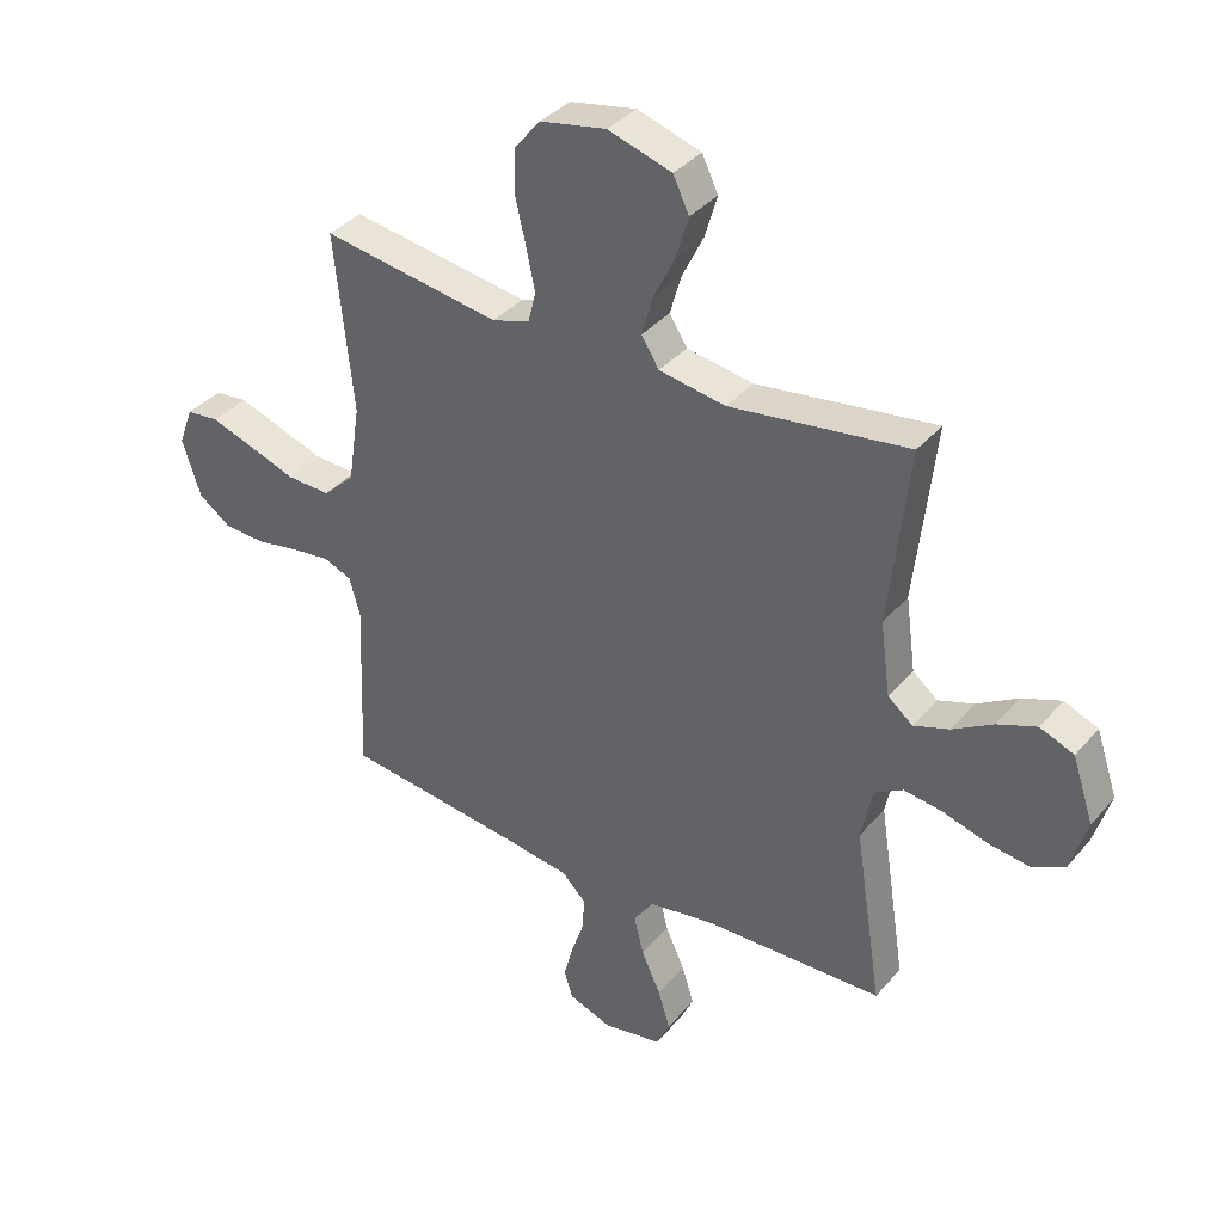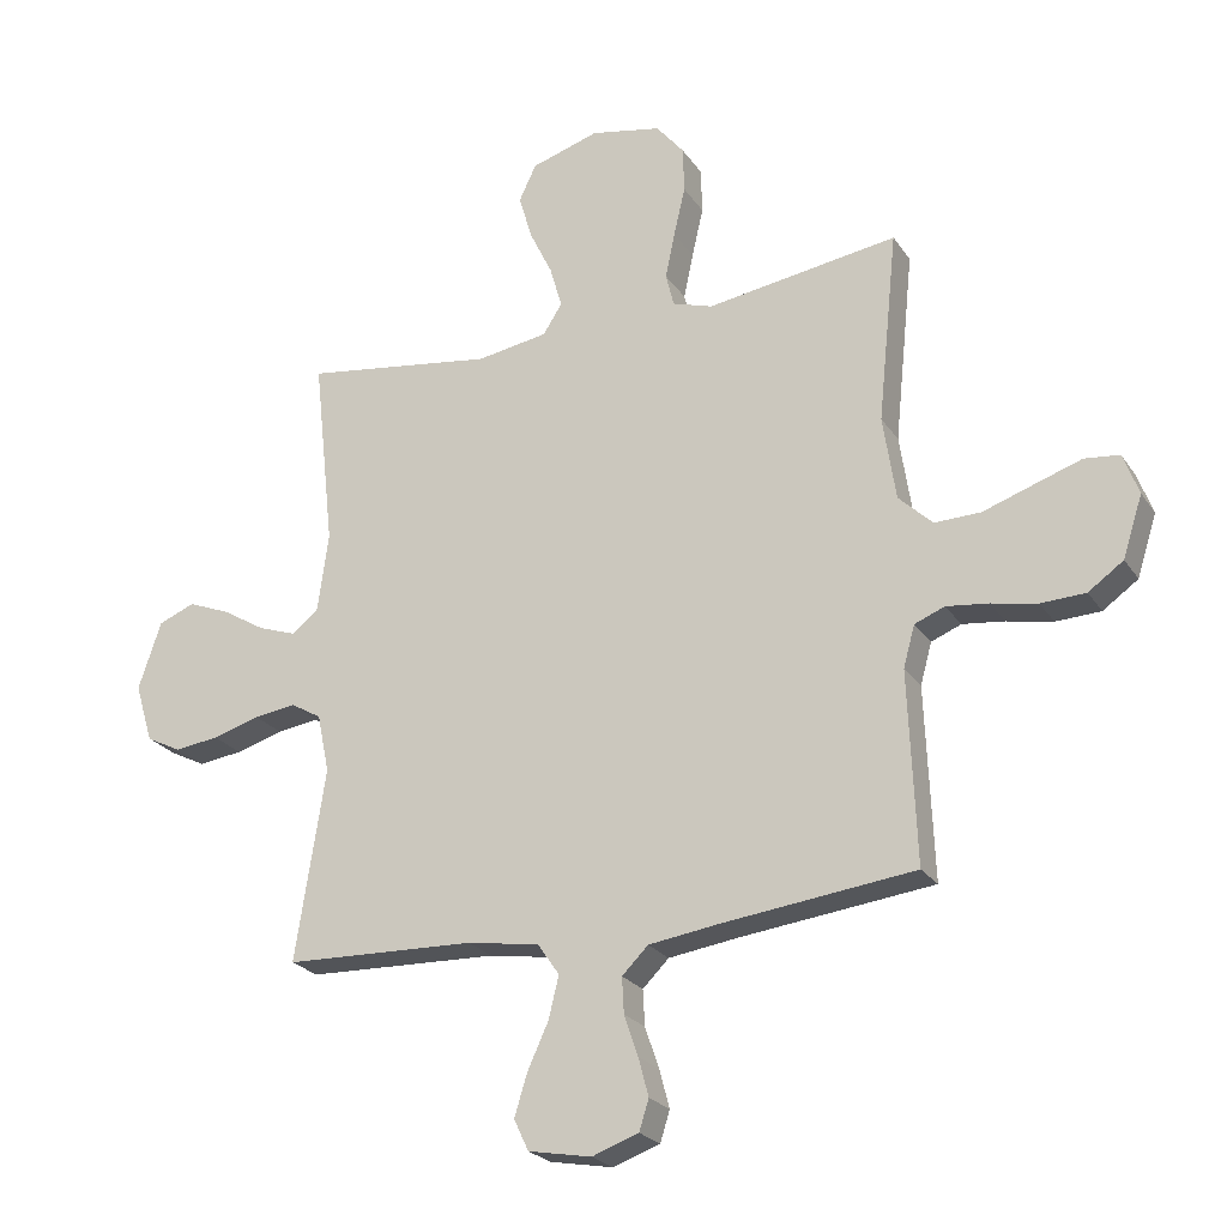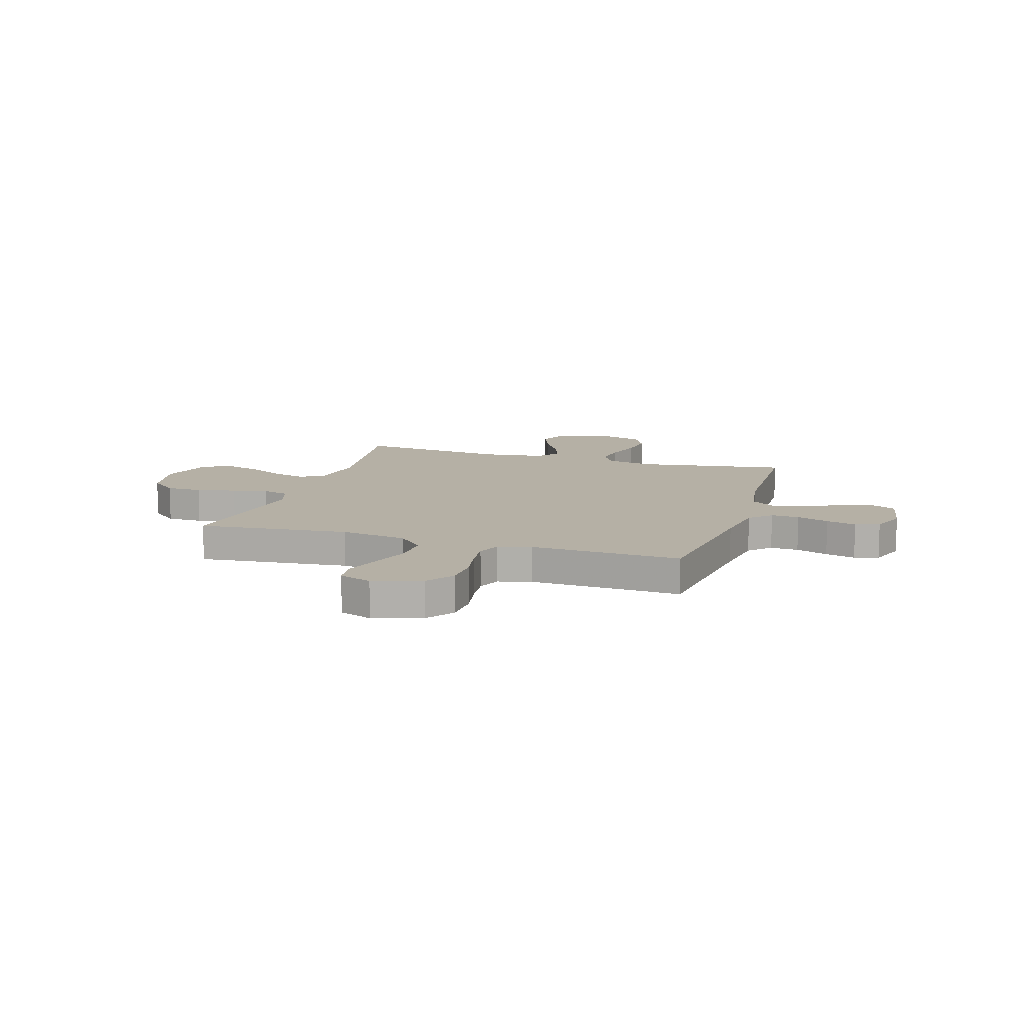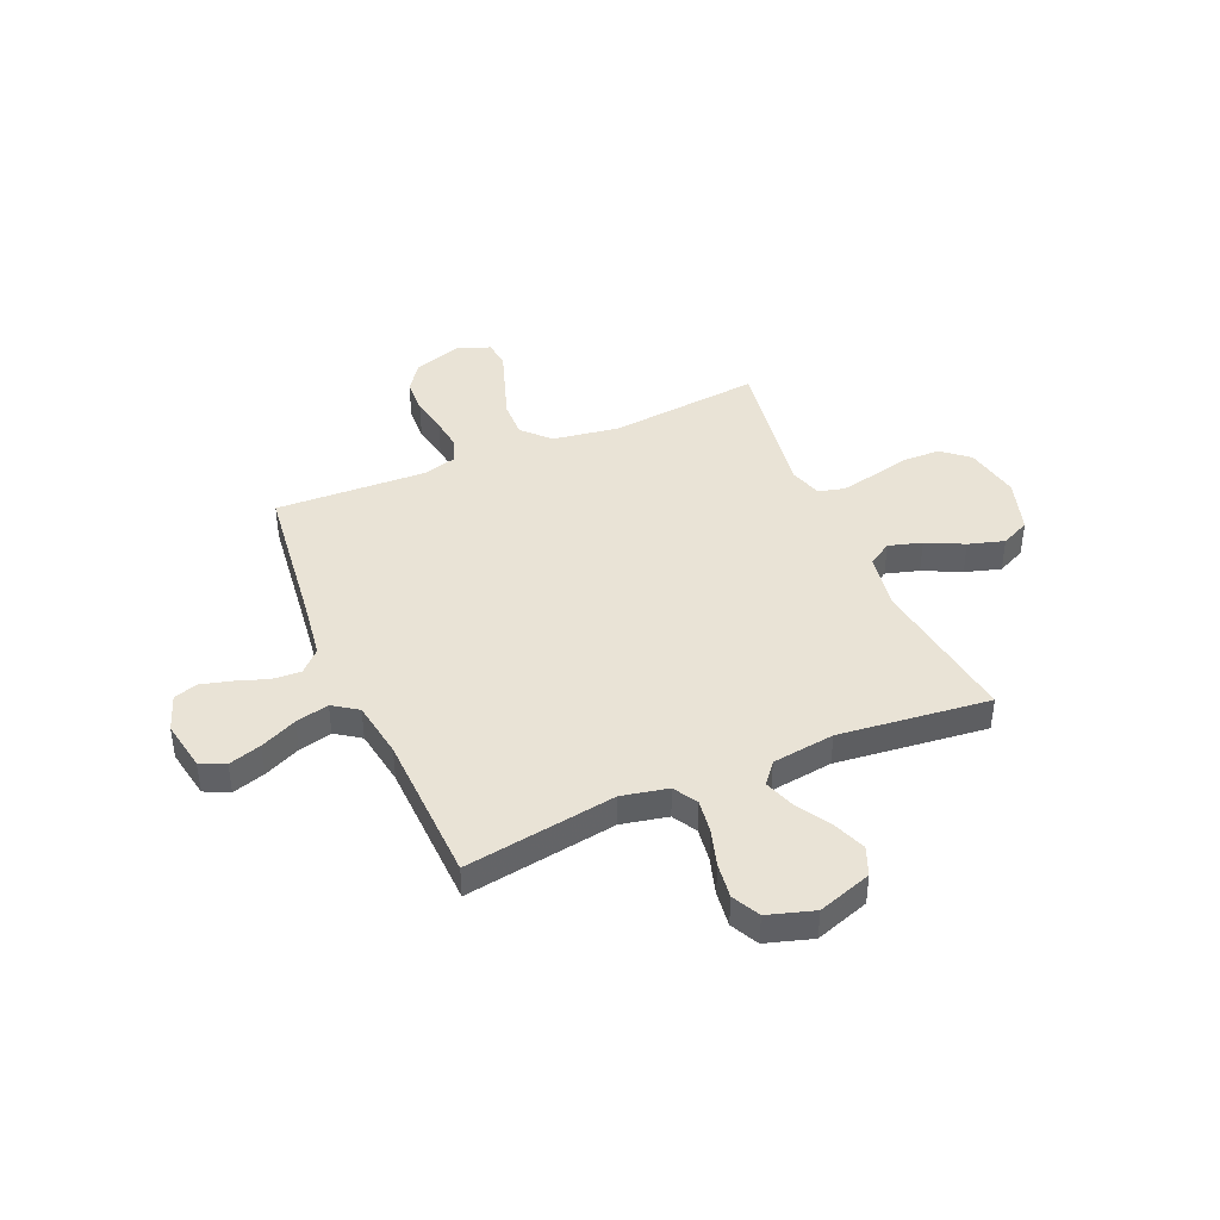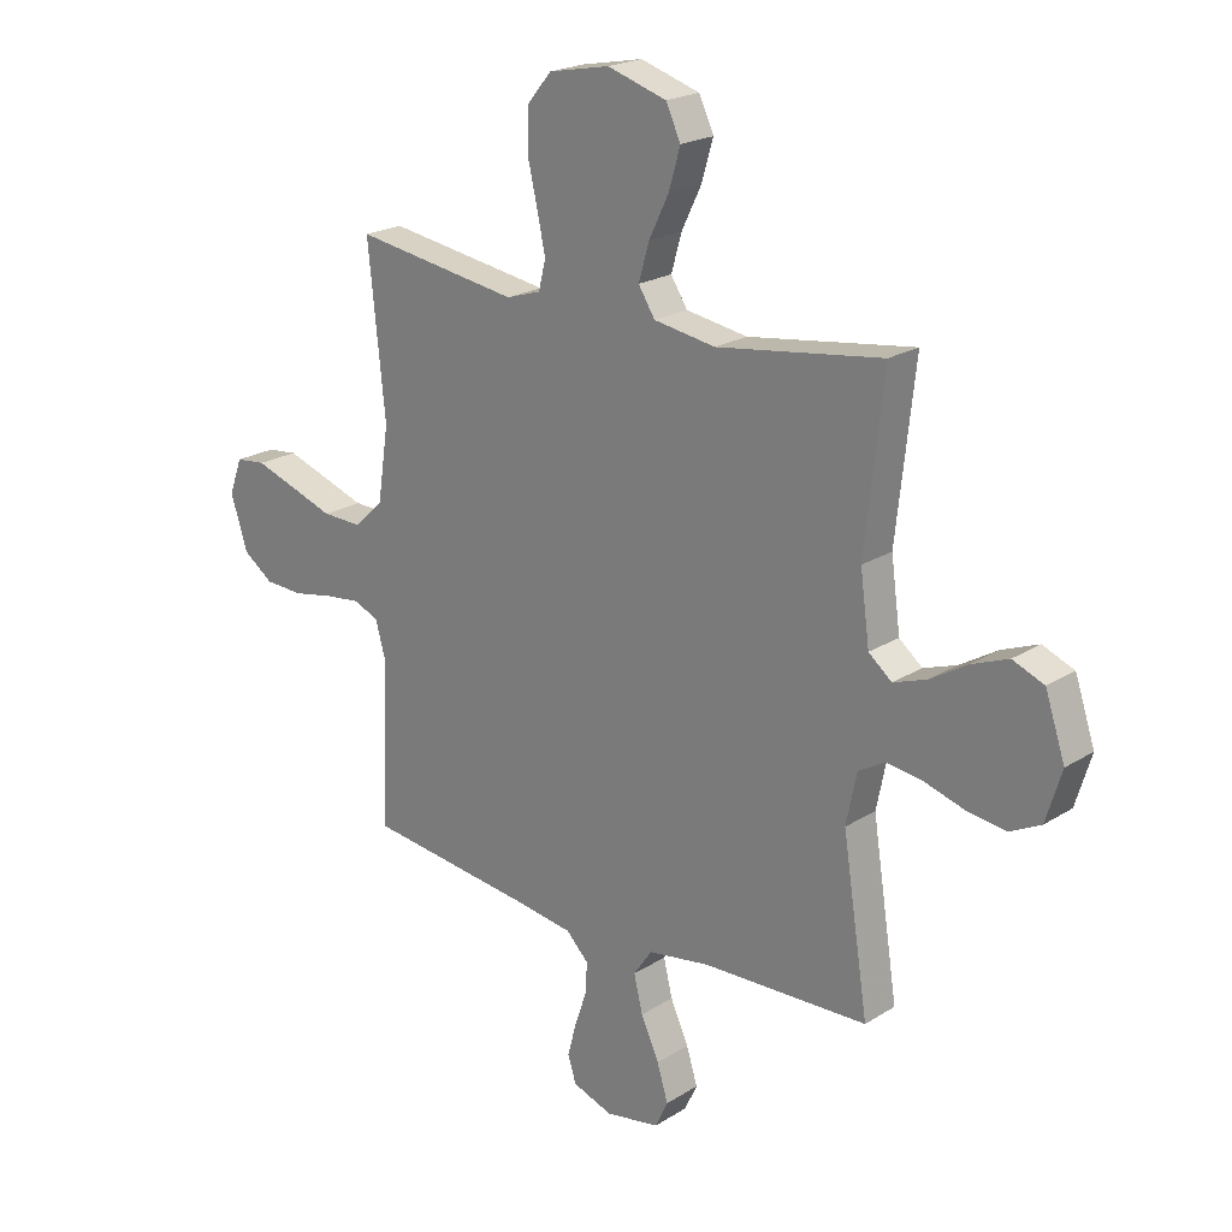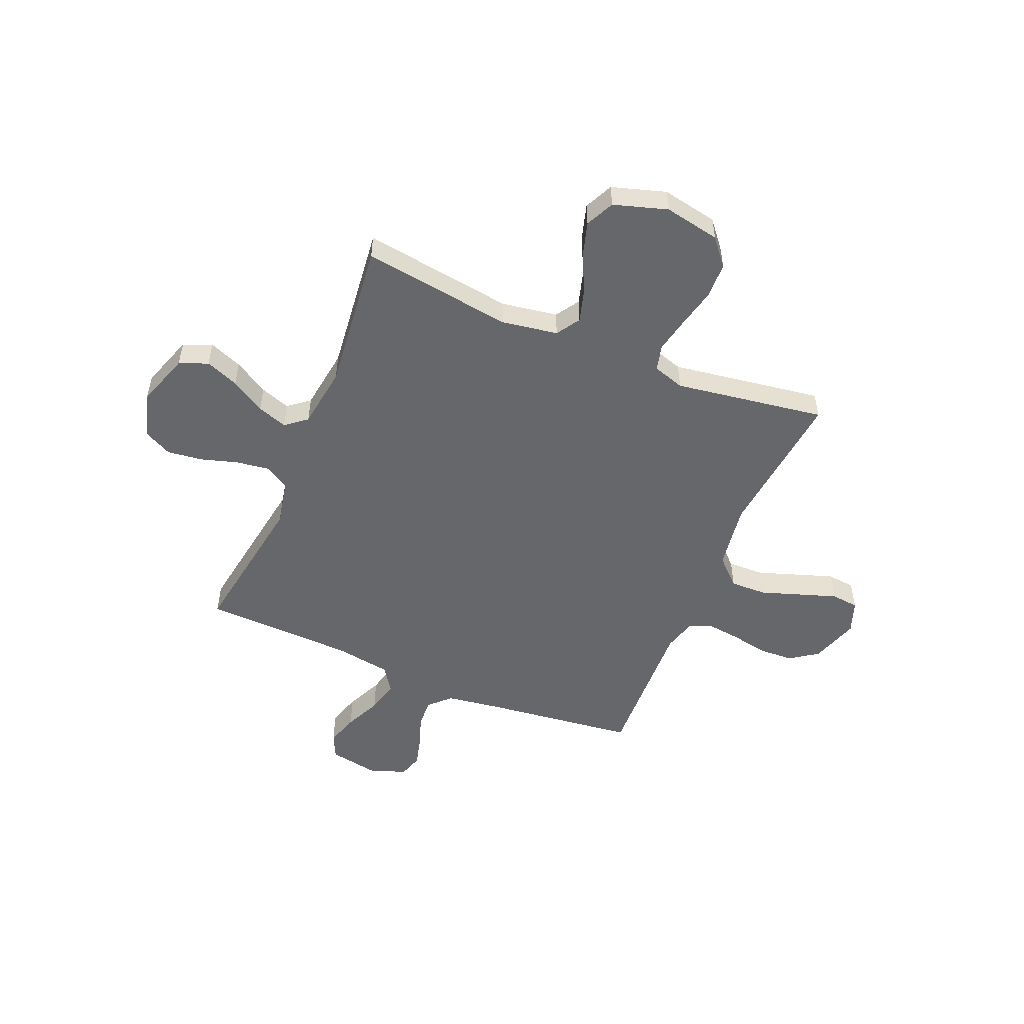
<metadata>
{"format":"obj","ext":"obj","renderer":"f3d","projection":"perspective","resolution":1024,"background":"white","views":[{"elev":36.9,"azim":-145.0,"up":"+Z"},{"elev":-23.7,"azim":25.5,"up":"+Z"},{"elev":11.7,"azim":107.4,"up":"+Y"},{"elev":42.1,"azim":-113.2,"up":"+Y"},{"elev":21.3,"azim":-137.9,"up":"+Z"},{"elev":-52.0,"azim":-22.7,"up":"+Y"}]}
</metadata>
<code>
v 0.5 0.07 -0.5
v 0.2 0.07 -0.536
v 0.088 0.07 -0.552
v 0.047 0.07 -0.593
v 0.05 0.07 -0.649
v 0.072 0.07 -0.713
v 0.088 0.07 -0.773
v 0.073 0.07 -0.821
v 0 0.07 -0.847
v -0.099 0.07 -0.829
v -0.122 0.07 -0.78
v -0.102 0.07 -0.715
v -0.069 0.07 -0.643
v -0.053 0.07 -0.577
v -0.087 0.07 -0.528
v -0.2 0.07 -0.51
v -0.5 0.07 -0.5
v -0.453 0.07 -0.2
v -0.472 0.07 -0.108
v -0.52 0.07 -0.08
v -0.586 0.07 -0.089
v -0.66 0.07 -0.111
v -0.73 0.07 -0.12
v -0.785 0.07 -0.092
v -0.813 0.07 0
v -0.777 0.07 0.107
v -0.72 0.07 0.13
v -0.654 0.07 0.104
v -0.586 0.07 0.063
v -0.526 0.07 0.042
v -0.484 0.07 0.076
v -0.467 0.07 0.2
v -0.5 0.07 0.5
v -0.2 0.07 0.457
v -0.088 0.07 0.475
v -0.058 0.07 0.522
v -0.077 0.07 0.588
v -0.113 0.07 0.662
v -0.134 0.07 0.733
v -0.107 0.07 0.79
v 0 0.07 0.823
v 0.111 0.07 0.801
v 0.155 0.07 0.748
v 0.157 0.07 0.676
v 0.139 0.07 0.598
v 0.124 0.07 0.527
v 0.137 0.07 0.475
v 0.2 0.07 0.455
v 0.5 0.07 0.5
v 0.469 0.07 0.2
v 0.489 0.07 0.068
v 0.542 0.07 0.017
v 0.615 0.07 0.019
v 0.694 0.07 0.046
v 0.768 0.07 0.071
v 0.823 0.07 0.065
v 0.847 0.07 0
v 0.816 0.07 -0.096
v 0.761 0.07 -0.135
v 0.691 0.07 -0.138
v 0.619 0.07 -0.124
v 0.553 0.07 -0.116
v 0.506 0.07 -0.135
v 0.488 0.07 -0.2
v 0.5 0 -0.5
v 0.2 0 -0.536
v 0.088 0 -0.552
v 0.047 0 -0.593
v 0.05 0 -0.649
v 0.072 0 -0.713
v 0.088 0 -0.773
v 0.073 0 -0.821
v 0 0 -0.847
v -0.099 0 -0.829
v -0.122 0 -0.78
v -0.102 0 -0.715
v -0.069 0 -0.643
v -0.053 0 -0.577
v -0.087 0 -0.528
v -0.2 0 -0.51
v -0.5 0 -0.5
v -0.453 0 -0.2
v -0.472 0 -0.108
v -0.52 0 -0.08
v -0.586 0 -0.089
v -0.66 0 -0.111
v -0.73 0 -0.12
v -0.785 0 -0.092
v -0.813 0 0
v -0.777 0 0.107
v -0.72 0 0.13
v -0.654 0 0.104
v -0.586 0 0.063
v -0.526 0 0.042
v -0.484 0 0.076
v -0.467 0 0.2
v -0.5 0 0.5
v -0.2 0 0.457
v -0.088 0 0.475
v -0.058 0 0.522
v -0.077 0 0.588
v -0.113 0 0.662
v -0.134 0 0.733
v -0.107 0 0.79
v 0 0 0.823
v 0.111 0 0.801
v 0.155 0 0.748
v 0.157 0 0.676
v 0.139 0 0.598
v 0.124 0 0.527
v 0.137 0 0.475
v 0.2 0 0.455
v 0.5 0 0.5
v 0.469 0 0.2
v 0.489 0 0.068
v 0.542 0 0.017
v 0.615 0 0.019
v 0.694 0 0.046
v 0.768 0 0.071
v 0.823 0 0.065
v 0.847 0 0
v 0.816 0 -0.096
v 0.761 0 -0.135
v 0.691 0 -0.138
v 0.619 0 -0.124
v 0.553 0 -0.116
v 0.506 0 -0.135
v 0.488 0 -0.2
f 59 60 61
f 58 59 61
f 57 58 61
f 56 57 61
f 55 56 61
f 54 55 61
f 53 54 61
f 52 53 61 62
f 51 52 62 63
f 48 49 50
f 51 63 64
f 50 51 64
f 48 50 64
f 47 48 64
f 43 44 45
f 42 43 45
f 41 42 45
f 40 41 45
f 39 40 45
f 38 39 45
f 37 38 45
f 36 37 45 46
f 35 36 46 47
f 32 33 34
f 64 1 2
f 47 64 2
f 35 47 2
f 34 35 2
f 32 34 2
f 31 32 2
f 27 28 29
f 26 27 29
f 25 26 29
f 24 25 29
f 23 24 29
f 22 23 29
f 21 22 29
f 20 21 29 30
f 16 17 18
f 15 16 18 19
f 11 12 13
f 10 11 13
f 9 10 13
f 8 9 13
f 7 8 13
f 6 7 13
f 5 6 13
f 4 5 13 14
f 3 4 14 15
f 3 15 19
f 2 3 19
f 31 2 19
f 19 20 30 31
f 125 124 123
f 125 123 122
f 125 122 121
f 125 121 120
f 125 120 119
f 125 119 118
f 125 118 117
f 126 125 117 116
f 127 126 116 115
f 114 113 112
f 128 127 115
f 128 115 114
f 128 114 112
f 128 112 111
f 109 108 107
f 109 107 106
f 109 106 105
f 109 105 104
f 109 104 103
f 109 103 102
f 109 102 101
f 110 109 101 100
f 111 110 100 99
f 98 97 96
f 66 65 128
f 66 128 111
f 66 111 99
f 66 99 98
f 66 98 96
f 66 96 95
f 93 92 91
f 93 91 90
f 93 90 89
f 93 89 88
f 93 88 87
f 93 87 86
f 93 86 85
f 94 93 85 84
f 82 81 80
f 83 82 80 79
f 77 76 75
f 77 75 74
f 77 74 73
f 77 73 72
f 77 72 71
f 77 71 70
f 77 70 69
f 78 77 69 68
f 79 78 68 67
f 83 79 67
f 83 67 66
f 83 66 95
f 95 94 84 83
f 1 65 66 2
f 2 66 67 3
f 3 67 68 4
f 4 68 69 5
f 5 69 70 6
f 6 70 71 7
f 7 71 72 8
f 8 72 73 9
f 9 73 74 10
f 10 74 75 11
f 11 75 76 12
f 12 76 77 13
f 13 77 78 14
f 14 78 79 15
f 15 79 80 16
f 16 80 81 17
f 17 81 82 18
f 18 82 83 19
f 19 83 84 20
f 20 84 85 21
f 21 85 86 22
f 22 86 87 23
f 23 87 88 24
f 24 88 89 25
f 25 89 90 26
f 26 90 91 27
f 27 91 92 28
f 28 92 93 29
f 29 93 94 30
f 30 94 95 31
f 31 95 96 32
f 32 96 97 33
f 33 97 98 34
f 34 98 99 35
f 35 99 100 36
f 36 100 101 37
f 37 101 102 38
f 38 102 103 39
f 39 103 104 40
f 40 104 105 41
f 41 105 106 42
f 42 106 107 43
f 43 107 108 44
f 44 108 109 45
f 45 109 110 46
f 46 110 111 47
f 47 111 112 48
f 48 112 113 49
f 49 113 114 50
f 50 114 115 51
f 51 115 116 52
f 52 116 117 53
f 53 117 118 54
f 54 118 119 55
f 55 119 120 56
f 56 120 121 57
f 57 121 122 58
f 58 122 123 59
f 59 123 124 60
f 60 124 125 61
f 61 125 126 62
f 62 126 127 63
f 63 127 128 64
f 64 128 65 1

</code>
